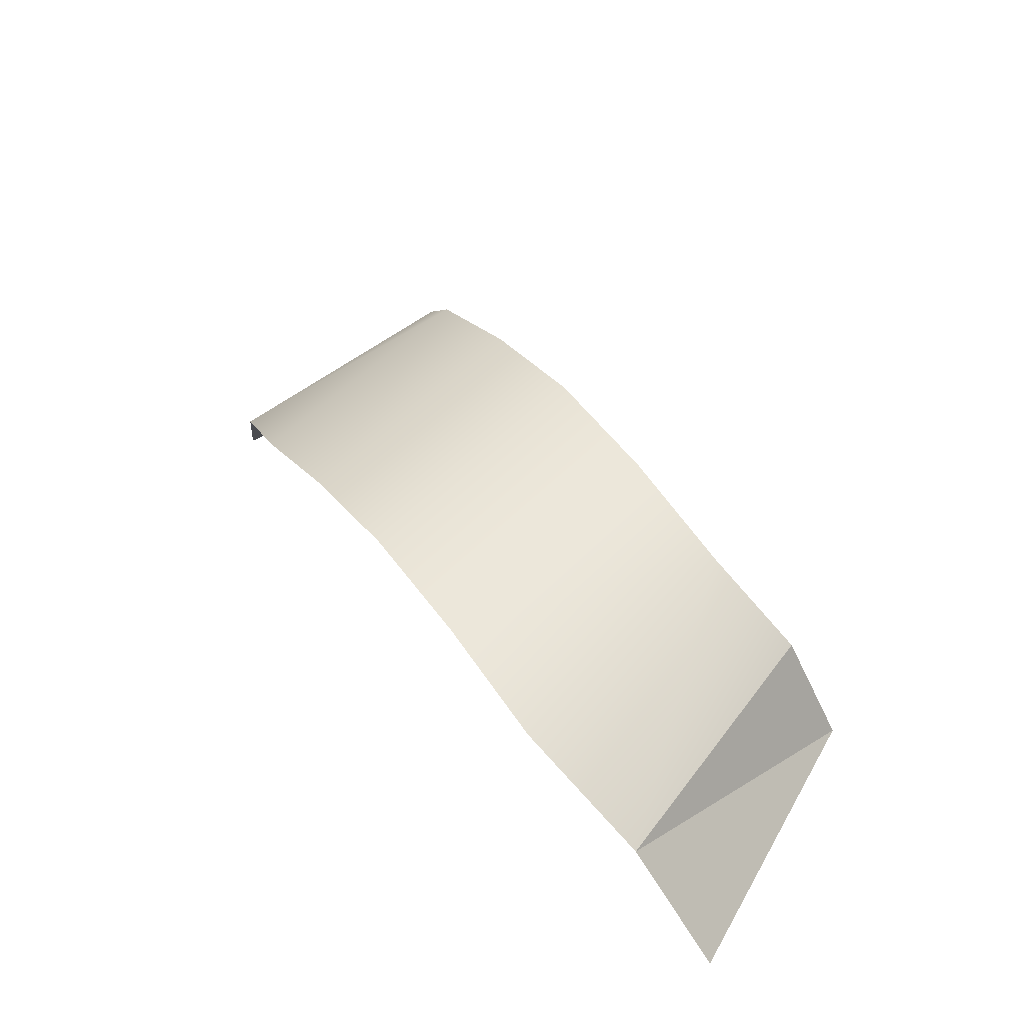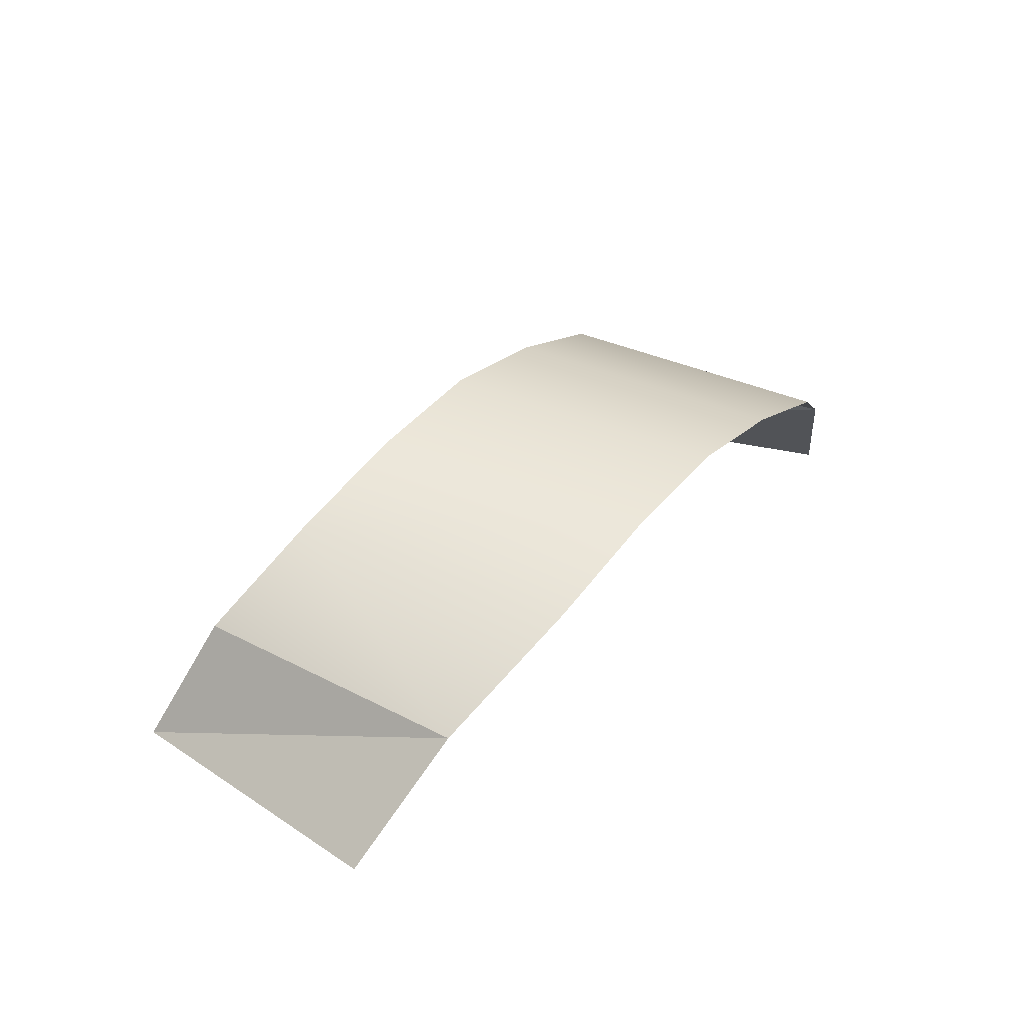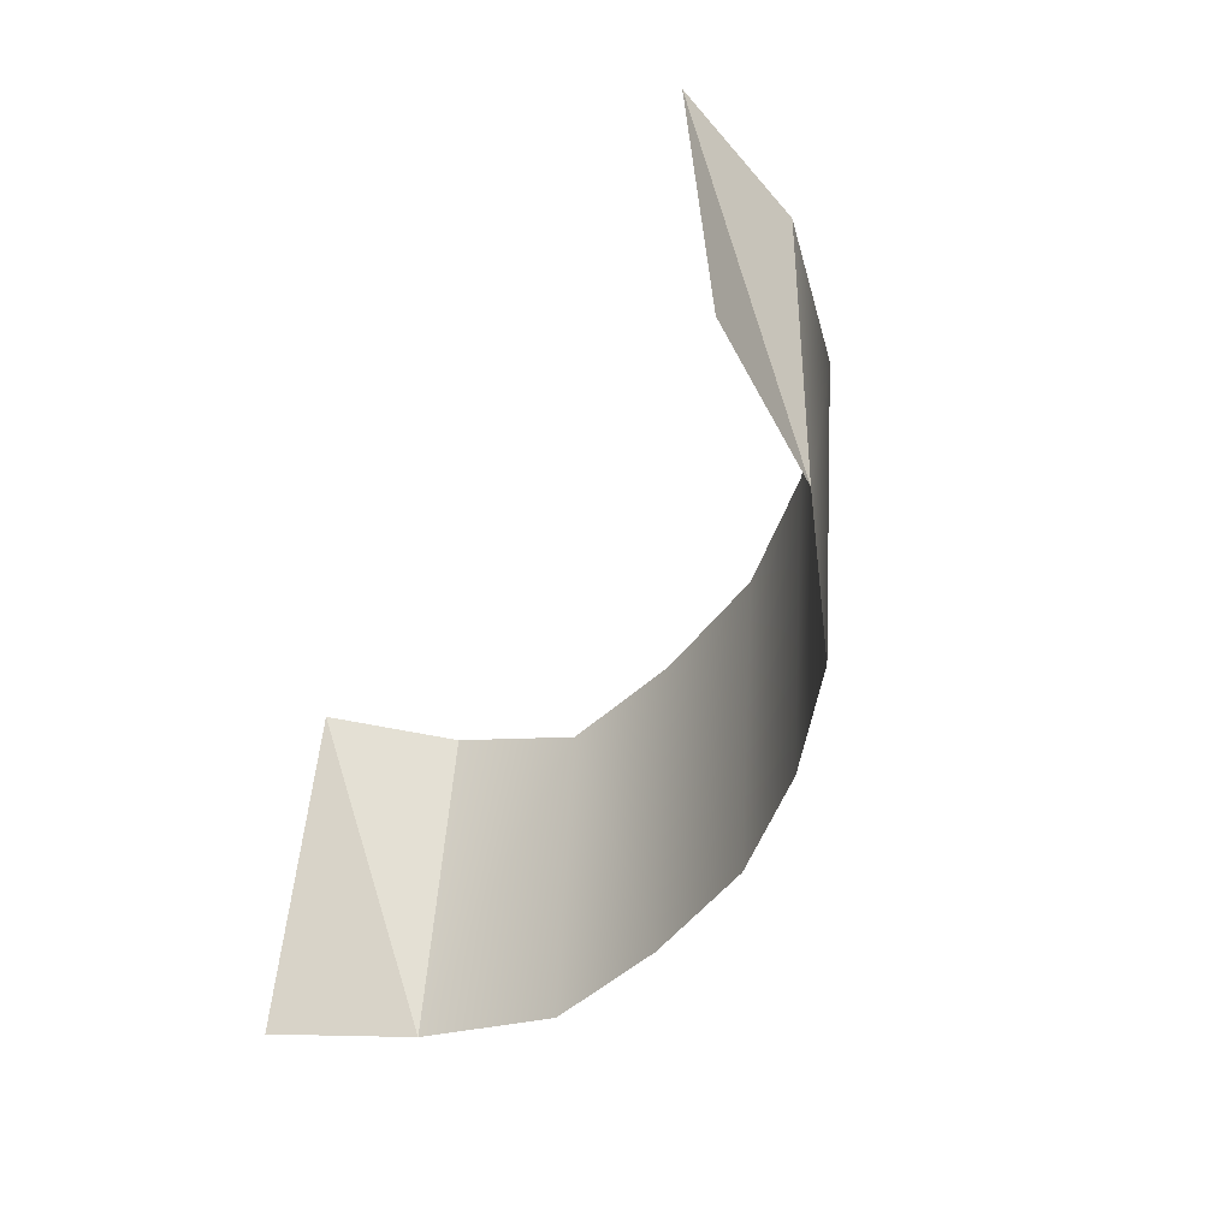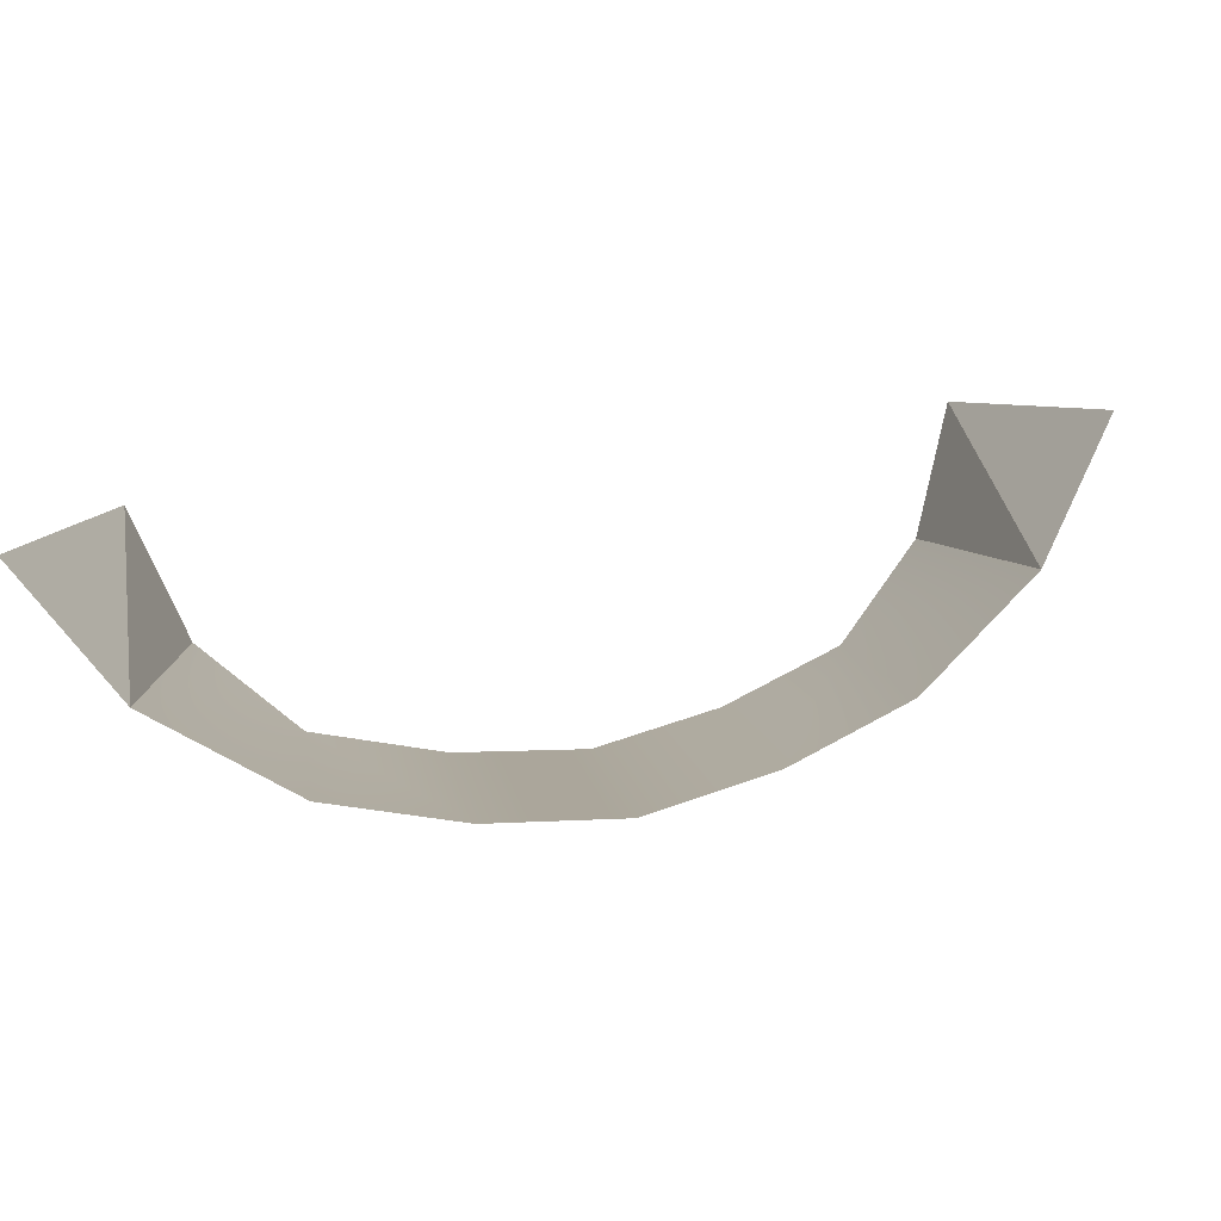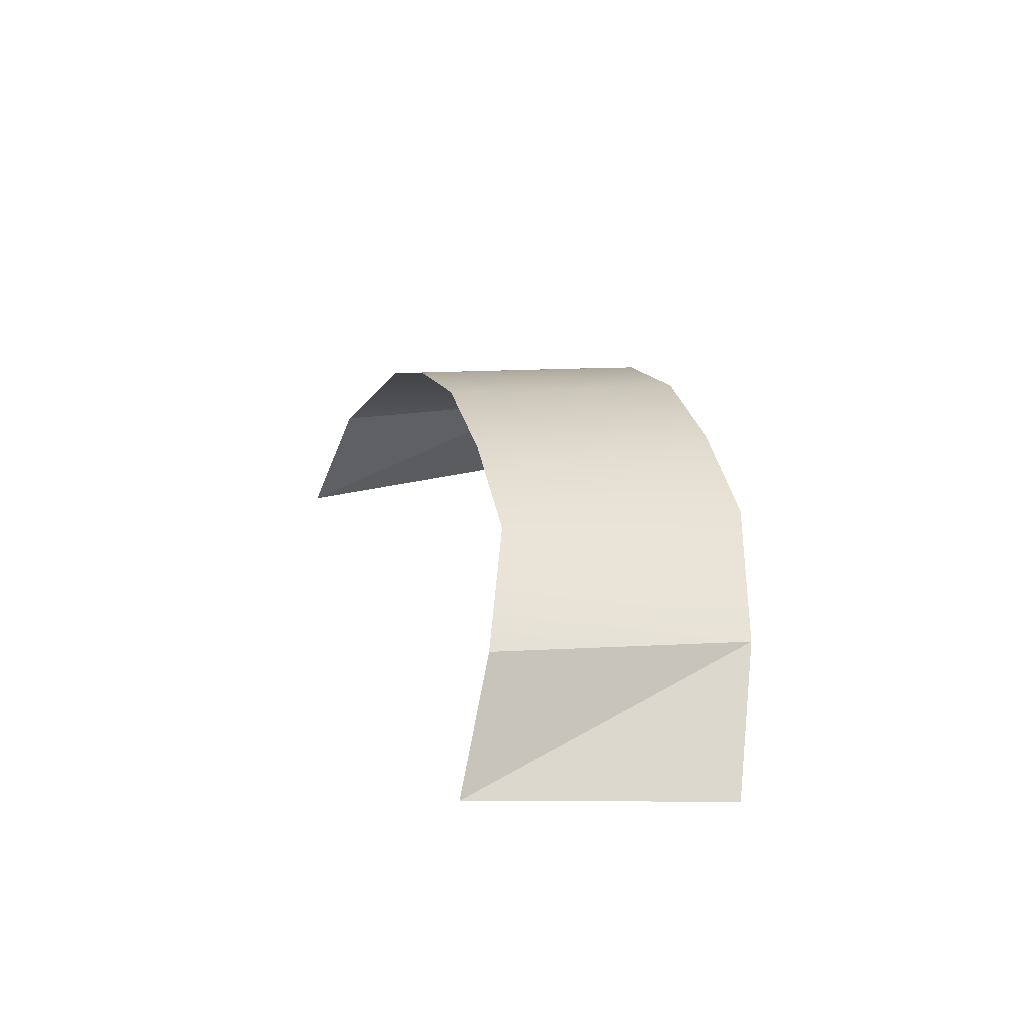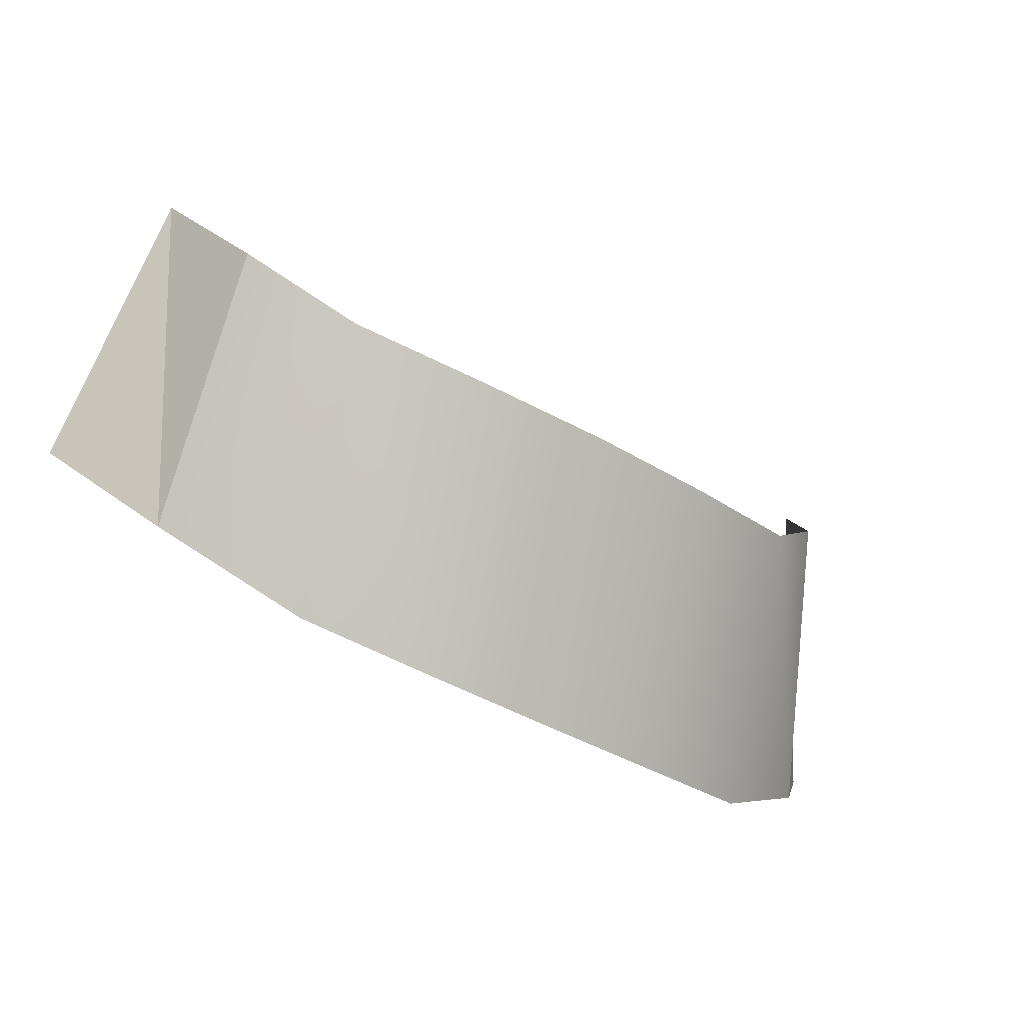
<metadata>
{"format":"obj","ext":"obj","renderer":"f3d","projection":"perspective","resolution":1024,"background":"white","views":[{"elev":41.9,"azim":-145.2,"up":"+Y"},{"elev":33.1,"azim":103.2,"up":"+Y"},{"elev":-19.7,"azim":63.5,"up":"+Z"},{"elev":-74.3,"azim":2.7,"up":"+Z"},{"elev":21.8,"azim":53.5,"up":"+Y"},{"elev":-3.5,"azim":153.5,"up":"+Z"}]}
</metadata>
<code>
o cloud_upper1
v 1.077 0.1577 0.7511
v 1.398 0.05515 0.03038
v -1.057 0.1511 -0.0987
v -1.148 0.0473 -0.9837
v 0.1695 0.788 -0.7462
v 0.05475 0.8912 0.0566
v -0.6462 0.7269 -0.1916
v -0.5315 0.6238 -0.9944
v 0.8466 0.628 -0.4457
v 0.7318 0.7312 0.3571
v 0.4008 0.8409 0.2032
v 0.5155 0.7377 -0.5996
v -0.8982 0.3898 -1.005
v -0.9099 0.4933 -0.1609
v -0.3016 0.839 -0.07473
v -0.1868 0.7358 -0.8775
v 1.181 0.3966 -0.1921
v 0.9627 0.4995 0.5696
g cloud_upper1_clouds_upper1
f 3 13 4
f 14 13 3
f 1 17 18
f 2 17 1
f 1 17 2
f 3 13 14
f 4 13 3
f 5 6 16
f 5 12 6
f 6 12 11
f 7 16 15
f 8 7 13
f 8 16 7
f 9 10 12
f 9 17 10
f 10 17 18
f 11 12 10
f 14 13 7
f 15 16 6
f 18 17 1

</code>
